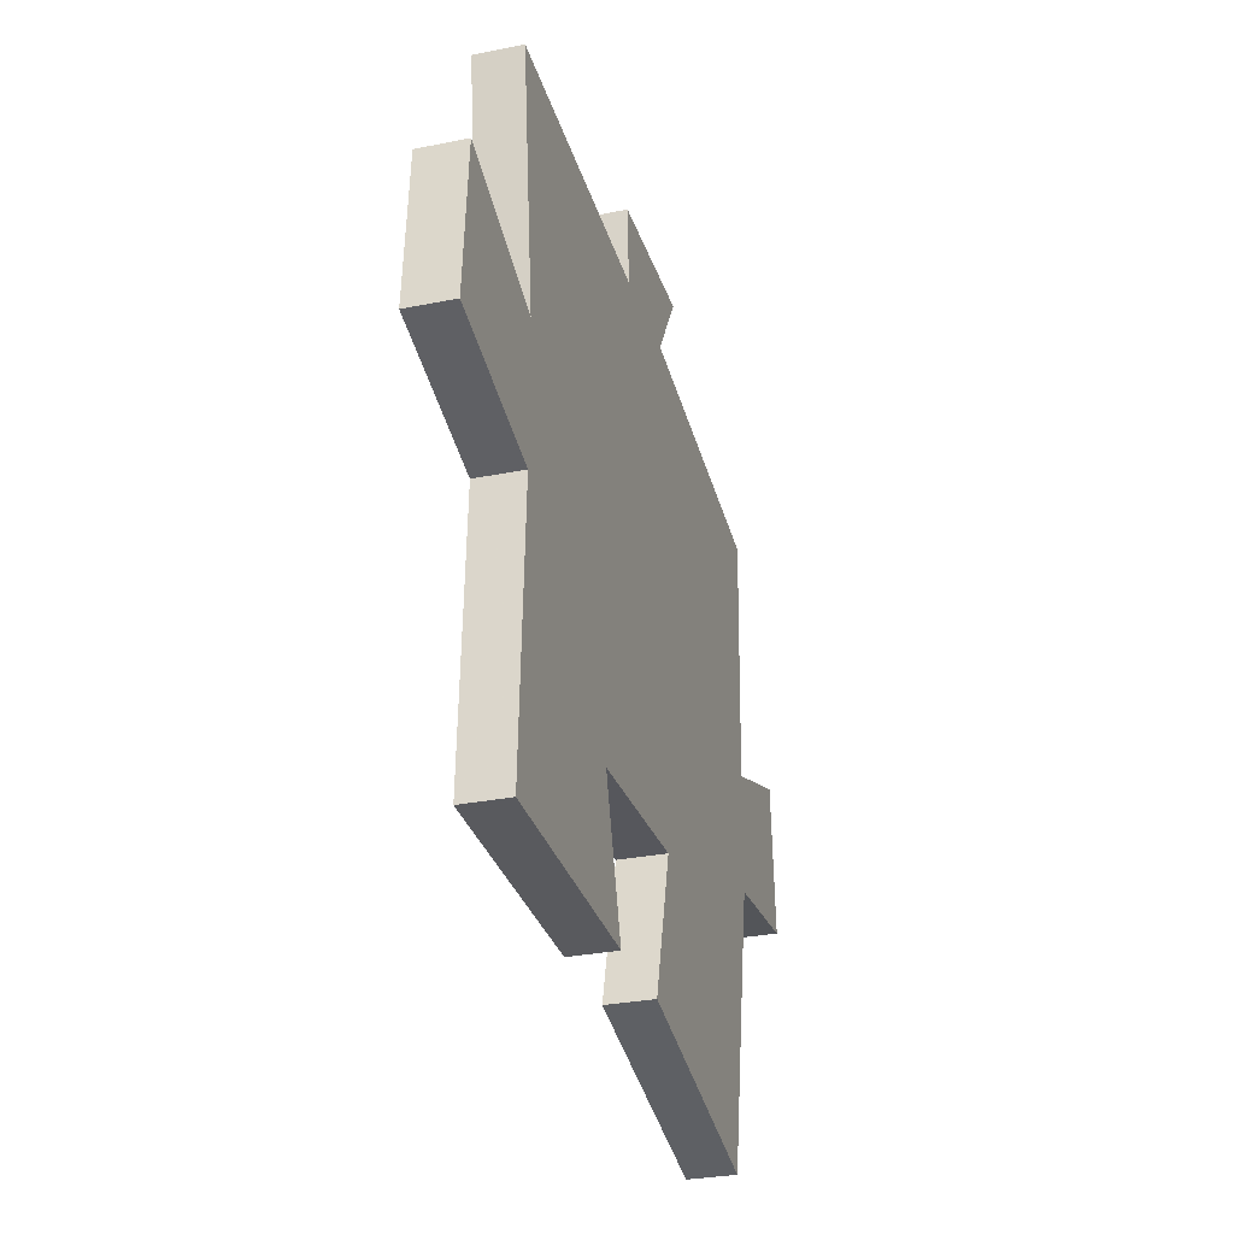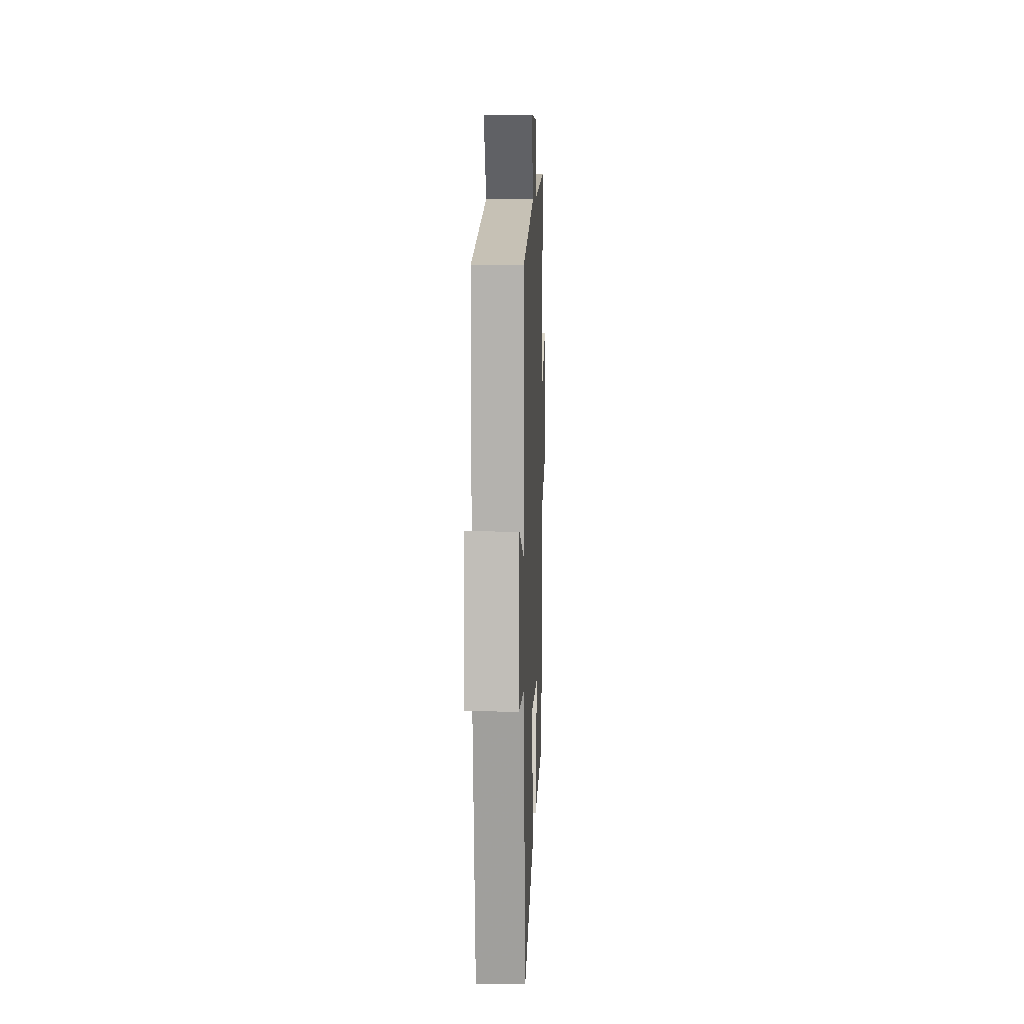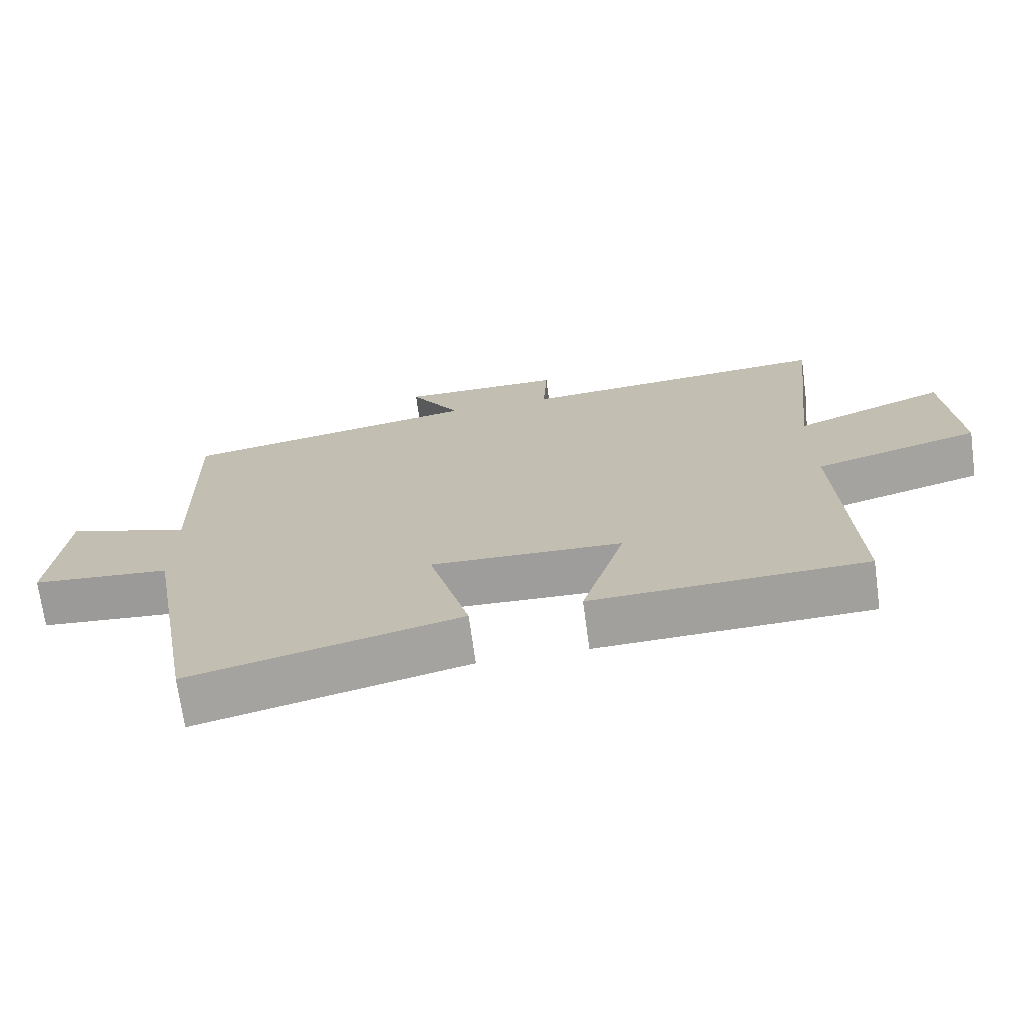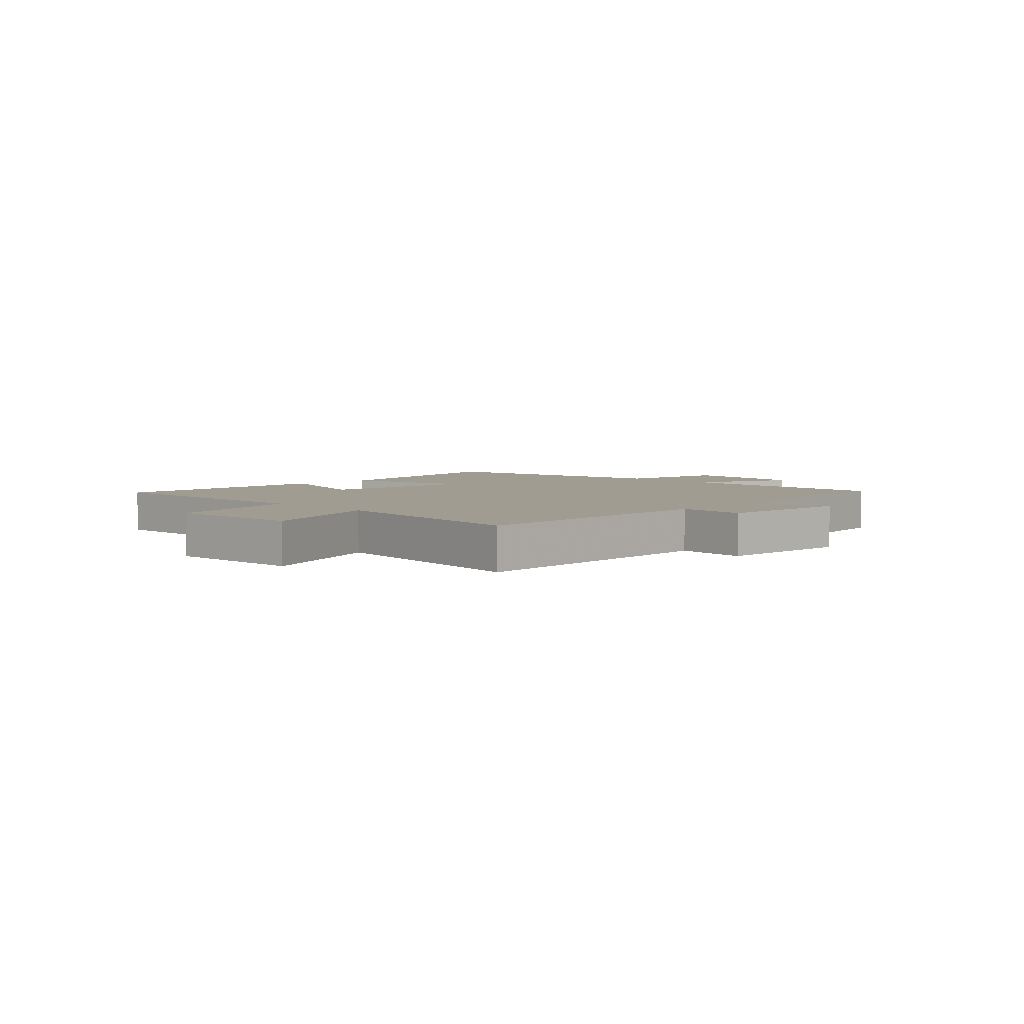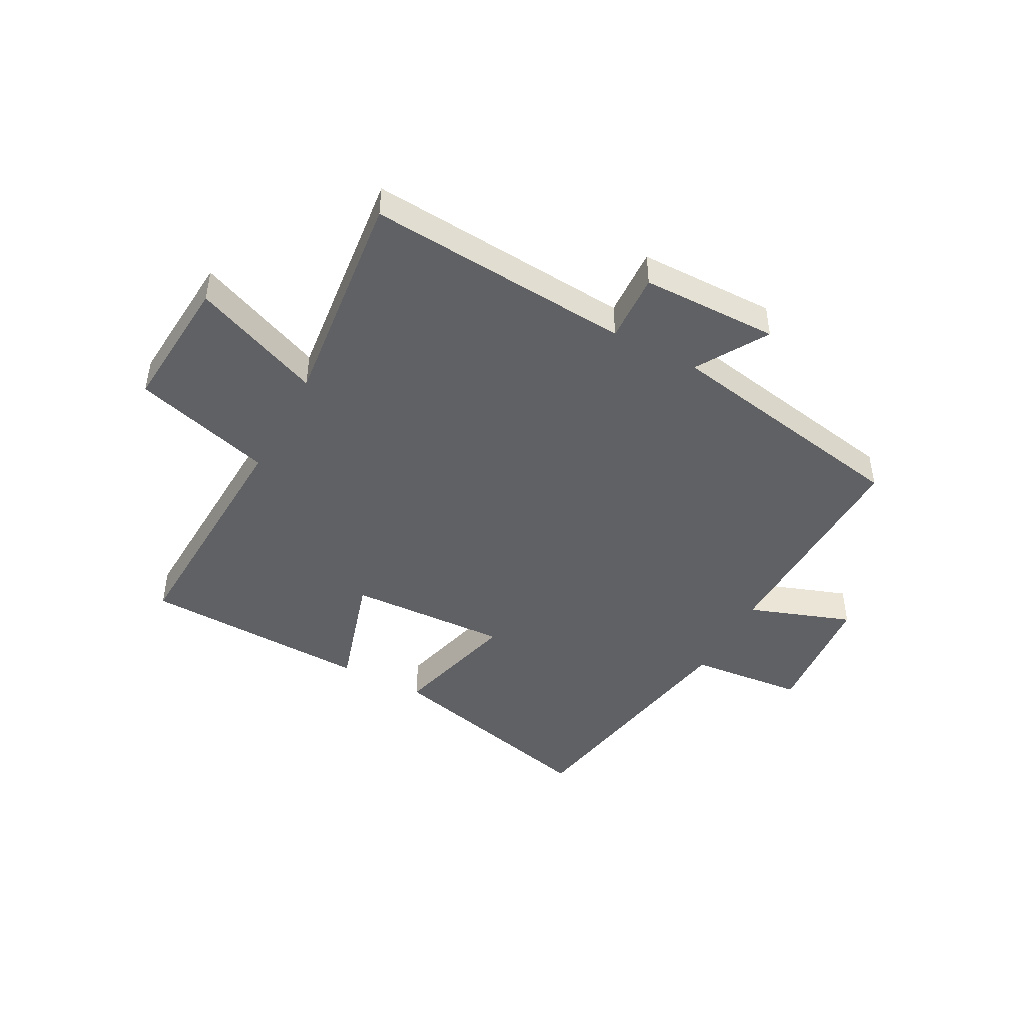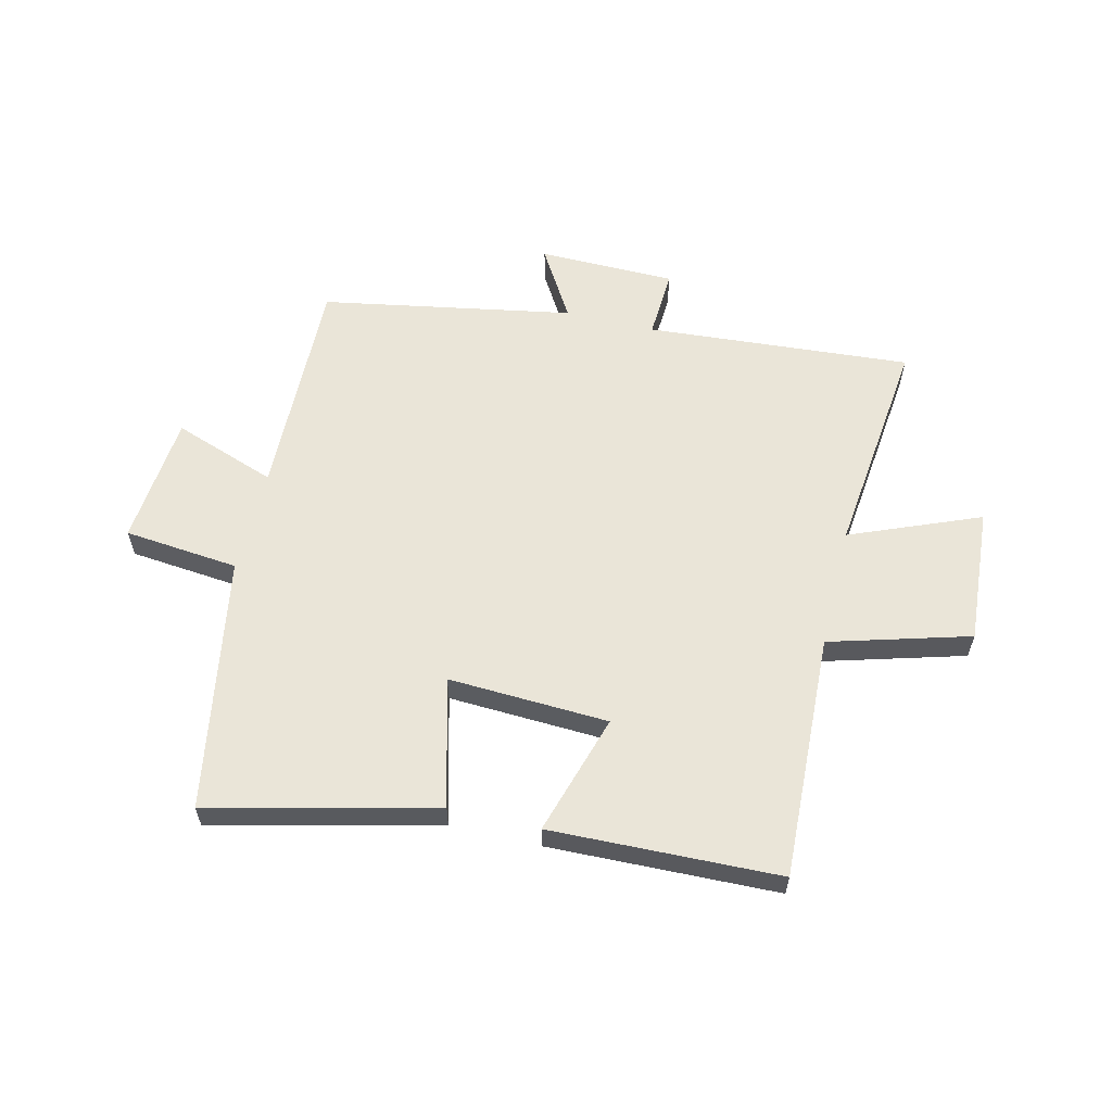
<metadata>
{"format":"obj","ext":"obj","renderer":"f3d","projection":"perspective","resolution":1024,"background":"white","views":[{"elev":-29.9,"azim":-73.6,"up":"+Z"},{"elev":8.4,"azim":92.1,"up":"+Z"},{"elev":-71.1,"azim":-172.3,"up":"+Z"},{"elev":4.3,"azim":-43.2,"up":"+Y"},{"elev":-45.5,"azim":-28.1,"up":"+Y"},{"elev":59.5,"azim":-166.3,"up":"+Y"}]}
</metadata>
<code>
v -0.52 0.07 -0.487
v -0.5 0.07 -0.062
v -0.742 0.07 0.008
v -0.724 0.07 0.244
v -0.5 0.07 0.152
v -0.542 0.07 0.536
v -0.083 0.07 0.5
v -0.089 0.07 0.621
v 0.149 0.07 0.623
v 0.075 0.07 0.5
v 0.51 0.07 0.42
v 0.5 0.07 0.029
v 0.679 0.07 0.092
v 0.699 0.07 -0.136
v 0.5 0.07 -0.155
v 0.422 0.07 -0.596
v 0.033 0.07 -0.5
v 0.092 0.07 -0.278
v -0.186 0.07 -0.29
v -0.123 0.07 -0.5
v -0.52 0 -0.487
v -0.5 0 -0.062
v -0.742 0 0.008
v -0.724 0 0.244
v -0.5 0 0.152
v -0.542 0 0.536
v -0.083 0 0.5
v -0.089 0 0.621
v 0.149 0 0.623
v 0.075 0 0.5
v 0.51 0 0.42
v 0.5 0 0.029
v 0.679 0 0.092
v 0.699 0 -0.136
v 0.5 0 -0.155
v 0.422 0 -0.596
v 0.033 0 -0.5
v 0.092 0 -0.278
v -0.186 0 -0.29
v -0.123 0 -0.5
f 19 20 1 2
f 18 19 2
f 15 16 17 18
f 15 18 2
f 12 13 14 15
f 12 15 2 3
f 10 11 12
f 7 8 9 10
f 7 10 12
f 5 6 7 12
f 3 4 5
f 3 5 12
f 22 21 40 39
f 22 39 38
f 38 37 36 35
f 22 38 35
f 35 34 33 32
f 23 22 35 32
f 32 31 30
f 30 29 28 27
f 32 30 27
f 32 27 26 25
f 25 24 23
f 32 25 23
f 1 21 22 2
f 2 22 23 3
f 3 23 24 4
f 4 24 25 5
f 5 25 26 6
f 6 26 27 7
f 7 27 28 8
f 8 28 29 9
f 9 29 30 10
f 10 30 31 11
f 11 31 32 12
f 12 32 33 13
f 13 33 34 14
f 14 34 35 15
f 15 35 36 16
f 16 36 37 17
f 17 37 38 18
f 18 38 39 19
f 19 39 40 20
f 20 40 21 1

</code>
